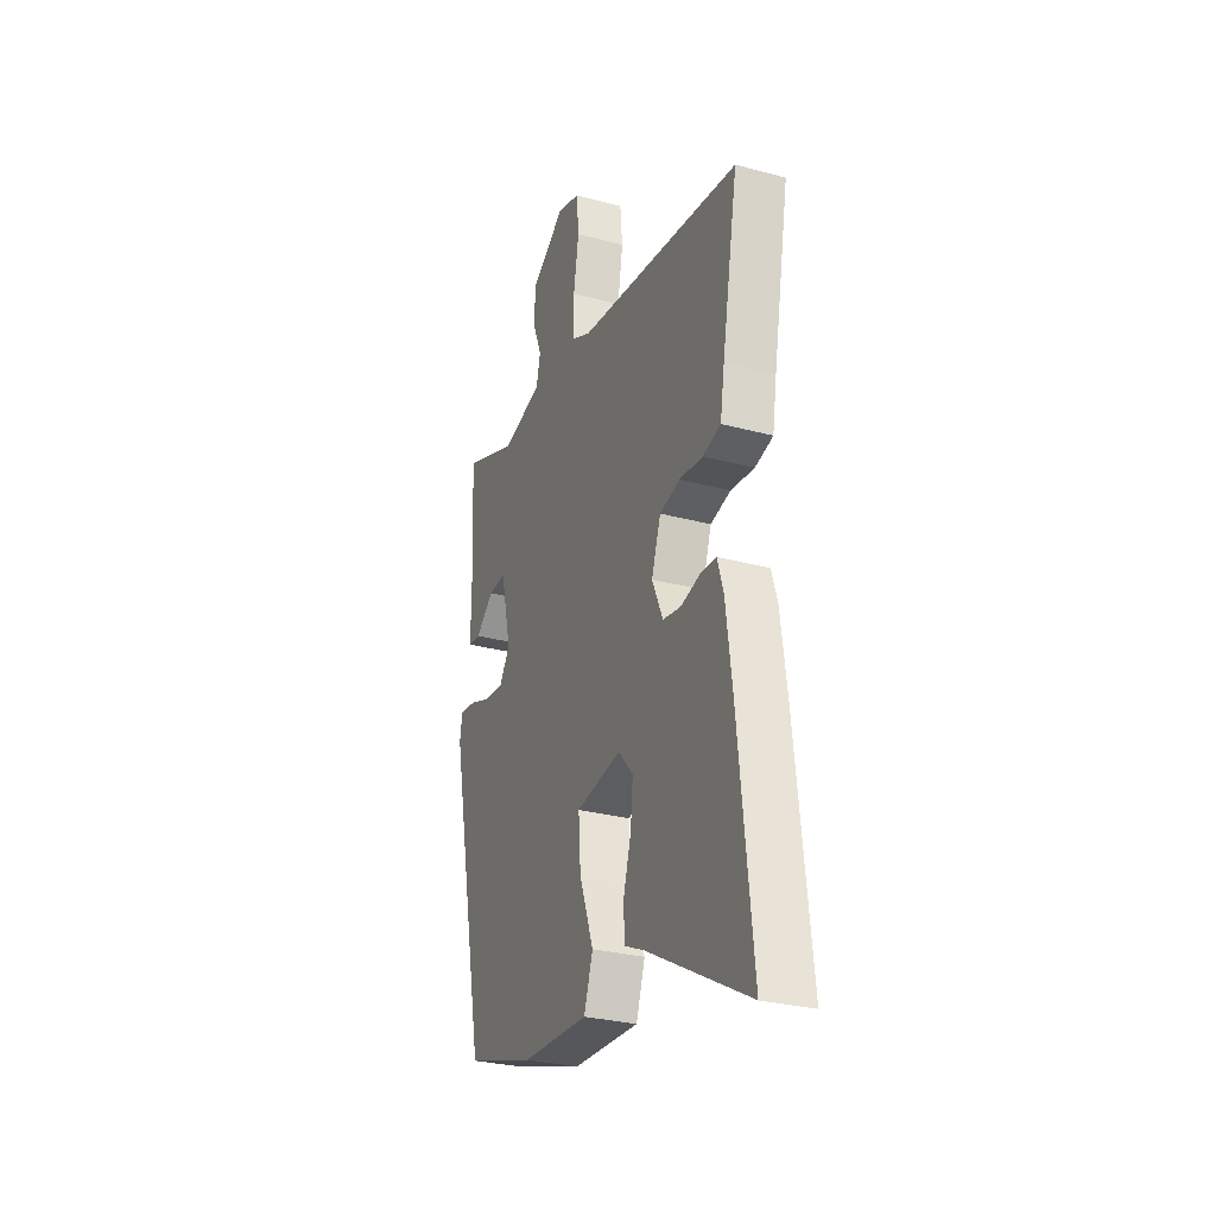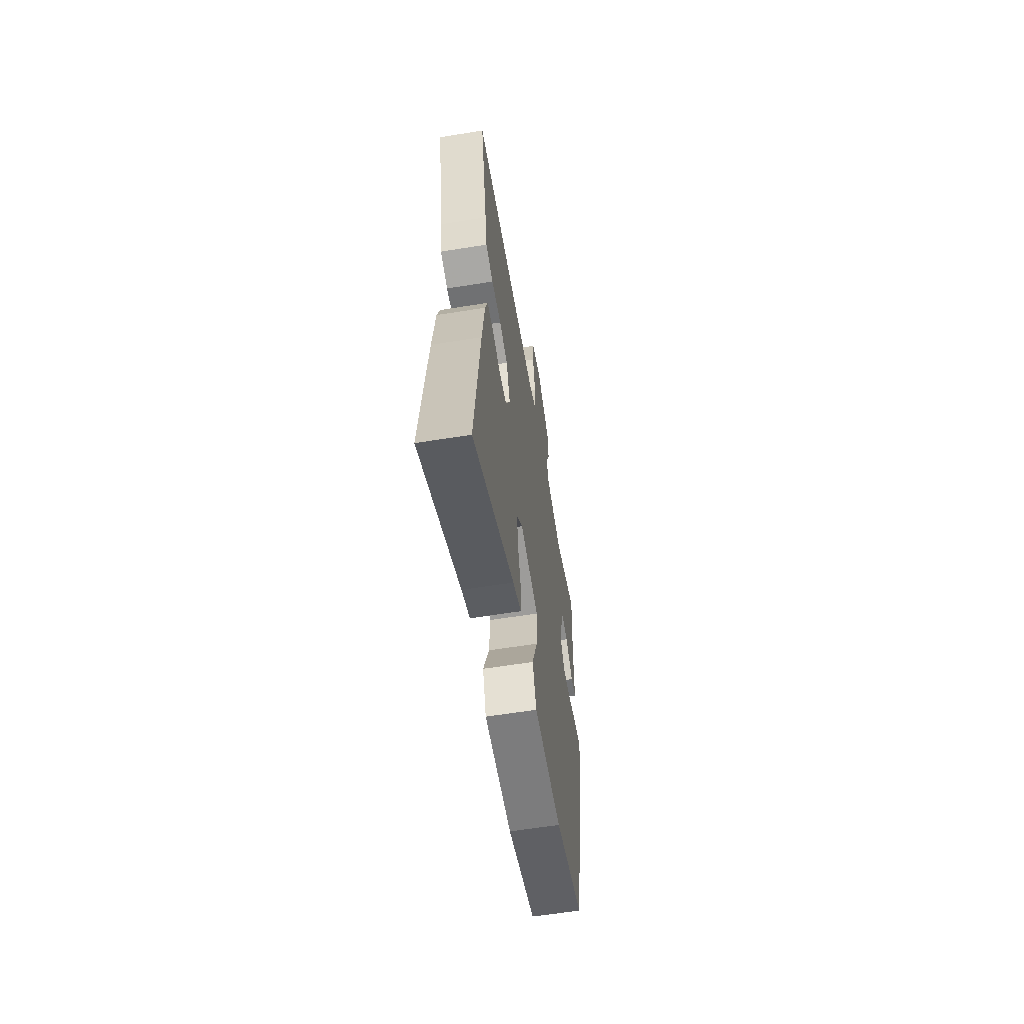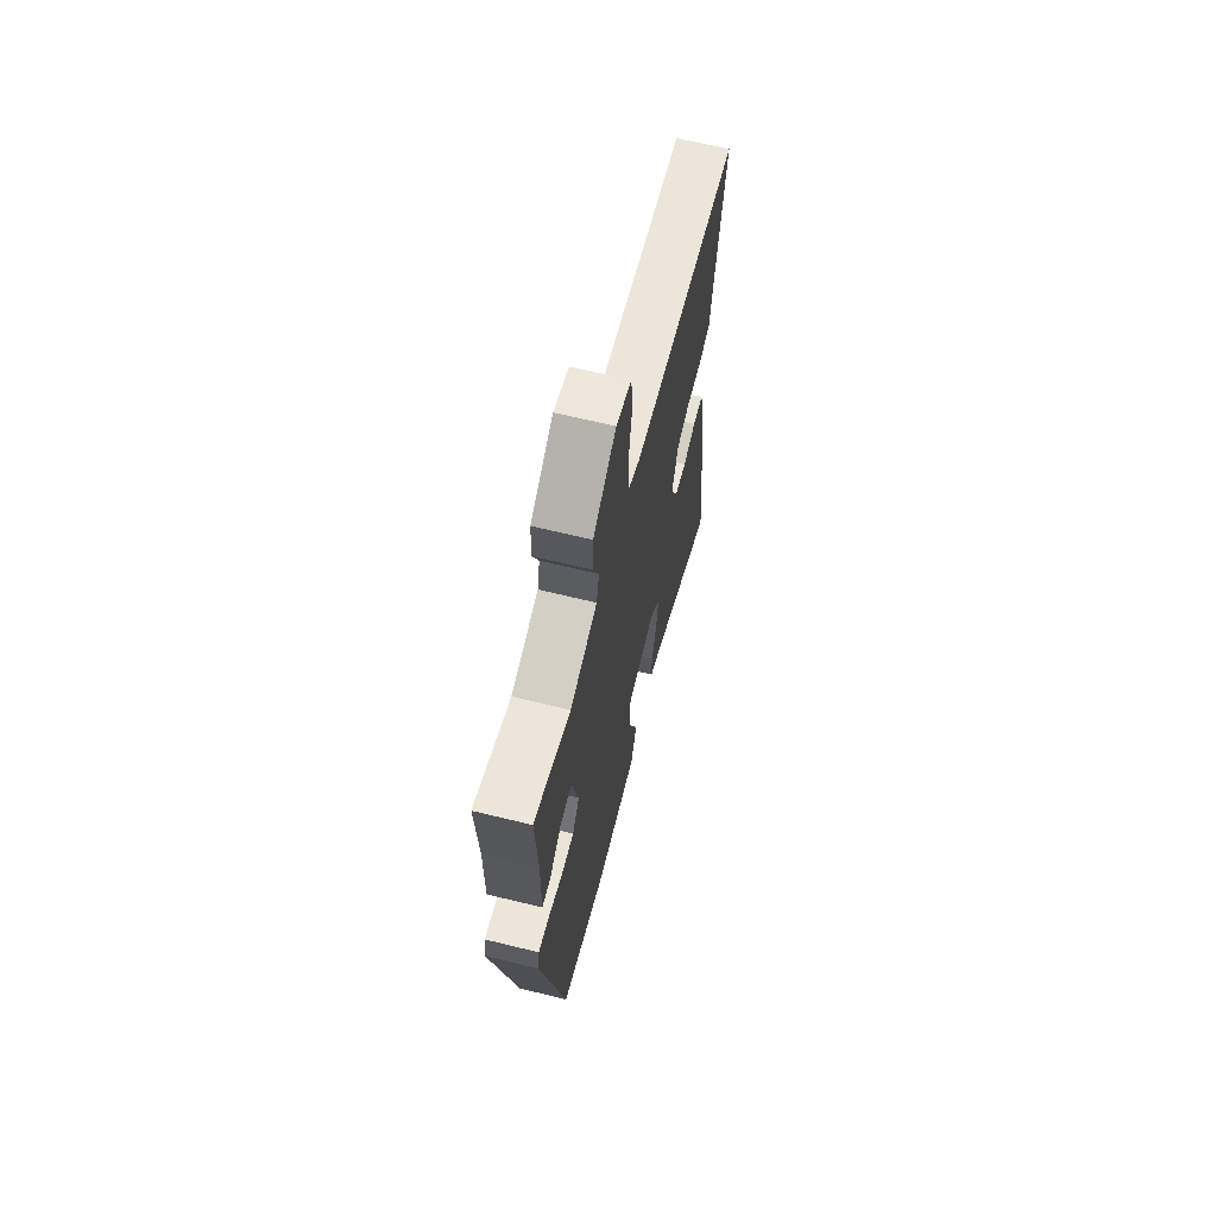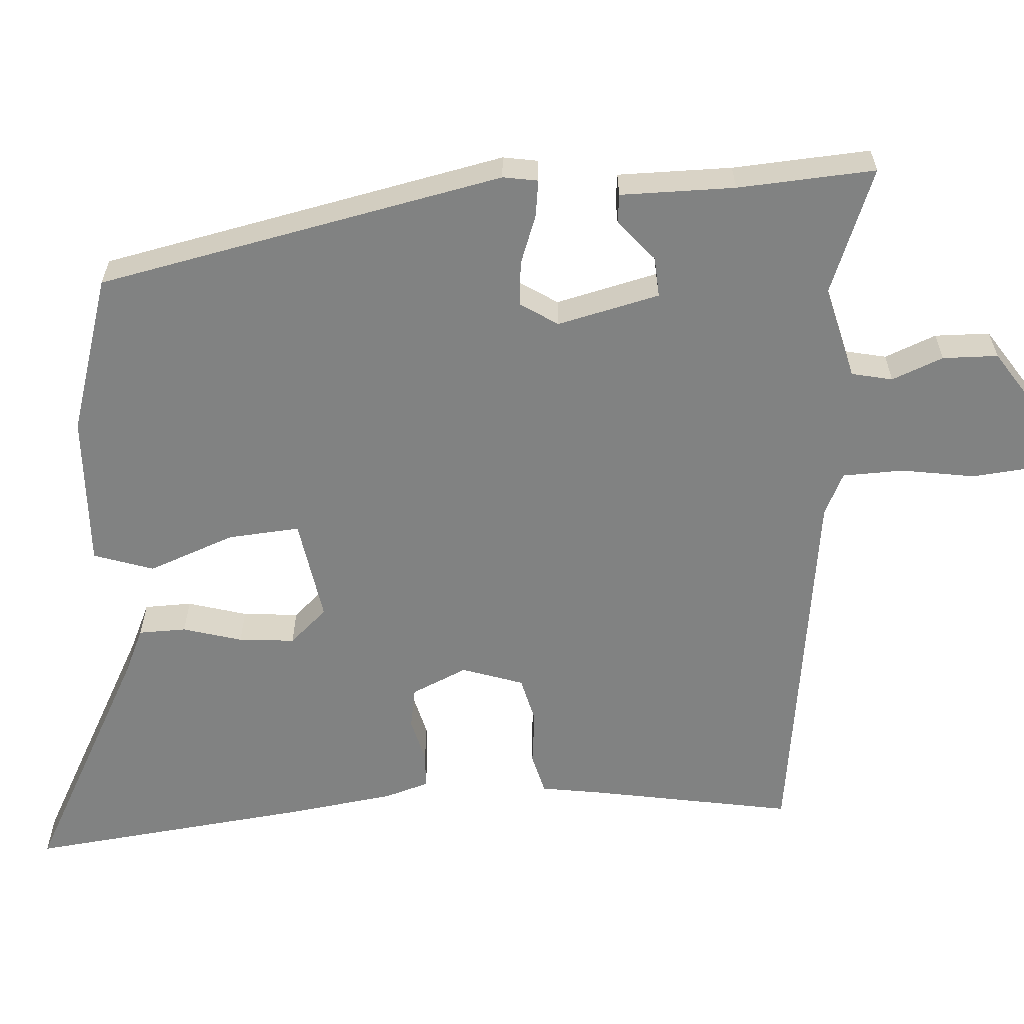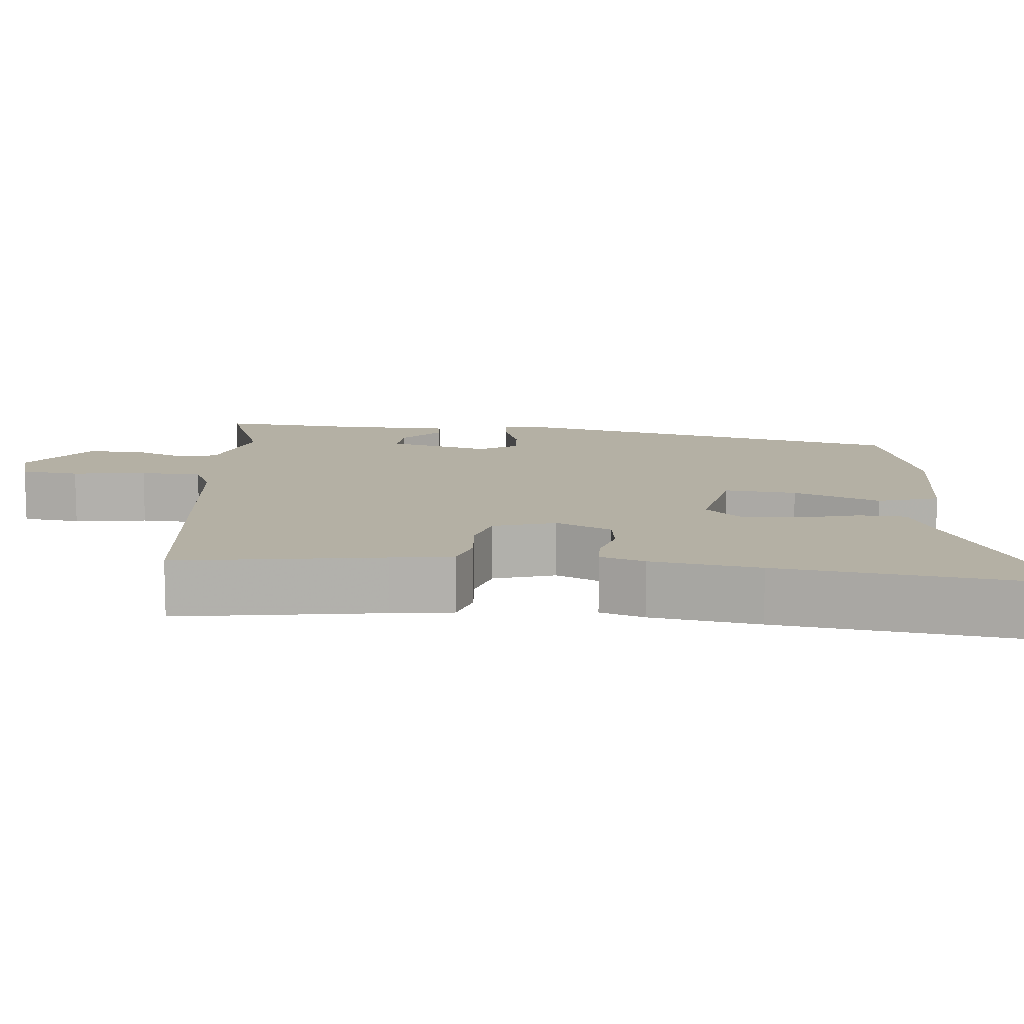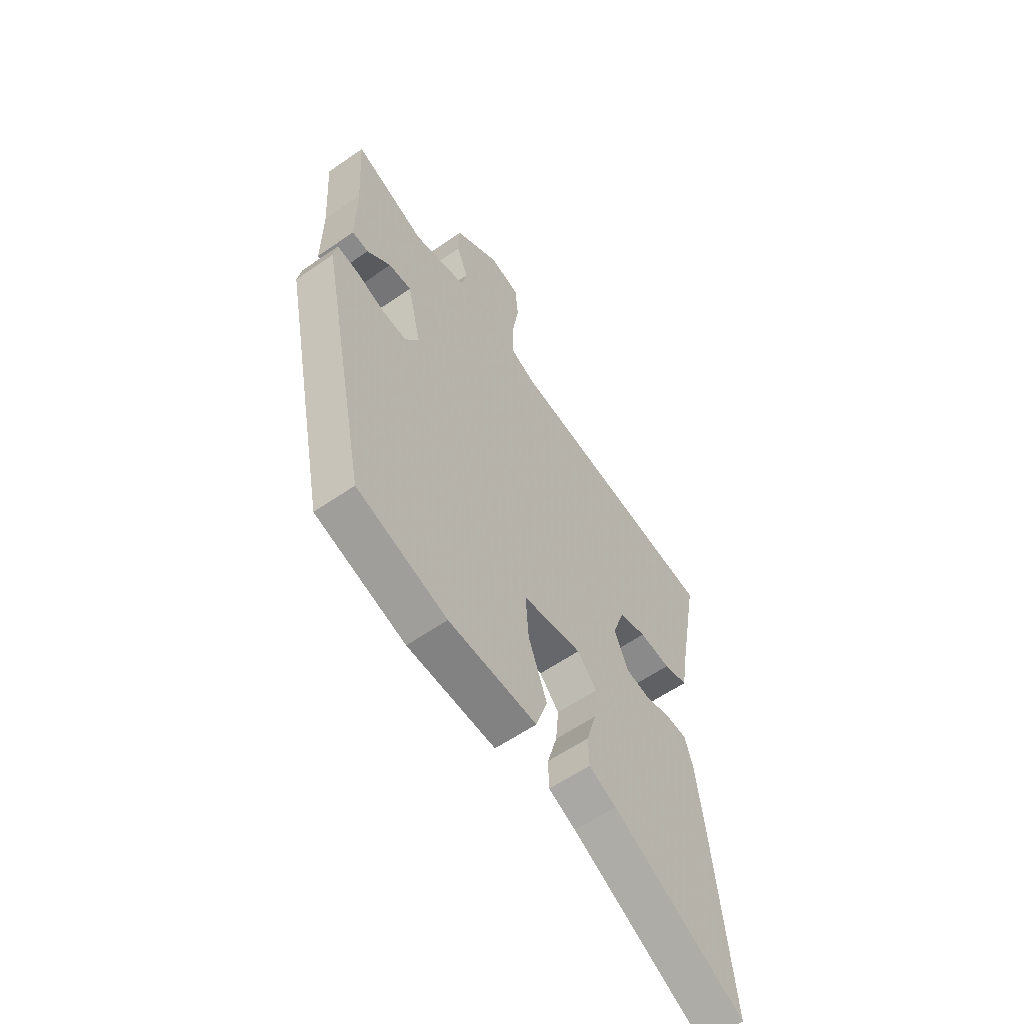
<metadata>
{"format":"obj","ext":"obj","renderer":"f3d","projection":"perspective","resolution":1024,"background":"white","views":[{"elev":-28.8,"azim":68.1,"up":"+Z"},{"elev":-61.3,"azim":99.3,"up":"+Z"},{"elev":66.1,"azim":-76.2,"up":"+Z"},{"elev":-60.6,"azim":-85.9,"up":"+Y"},{"elev":11.5,"azim":96.8,"up":"+Y"},{"elev":-59.0,"azim":-54.4,"up":"+Z"}]}
</metadata>
<code>
v -0.478 0.07 0.549
v -0.312 0.07 0.484
v -0.188 0.07 0.515
v -0.176 0.07 0.569
v -0.203 0.07 0.637
v -0.201 0.07 0.71
v -0.096 0.07 0.779
v -0.026 0.07 0.758
v -0.019 0.07 0.681
v -0.035 0.07 0.584
v -0.033 0.07 0.503
v 0.023 0.07 0.476
v 0.526 0.07 0.407
v 0.477 0.07 0.139
v 0.464 0.07 0.058
v 0.409 0.07 0.044
v 0.337 0.07 0.052
v 0.275 0.07 0.037
v 0.247 0.07 -0.044
v 0.28 0.07 -0.118
v 0.335 0.07 -0.128
v 0.395 0.07 -0.113
v 0.443 0.07 -0.116
v 0.461 0.07 -0.175
v 0.48 0.07 -0.319
v 0.521 0.07 -0.694
v 0.214 0.07 -0.528
v 0.151 0.07 -0.499
v 0.15 0.07 -0.436
v 0.173 0.07 -0.358
v 0.18 0.07 -0.284
v 0.135 0.07 -0.234
v -0.003 0.07 -0.256
v 0.004 0.07 -0.351
v 0.047 0.07 -0.466
v 0.02 0.07 -0.545
v -0.184 0.07 -0.536
v -0.393 0.07 -0.471
v -0.503 0.07 0.067
v -0.495 0.07 0.113
v -0.446 0.07 0.106
v -0.381 0.07 0.082
v -0.322 0.07 0.077
v -0.29 0.07 0.126
v -0.322 0.07 0.261
v -0.375 0.07 0.258
v -0.43 0.07 0.212
v -0.468 0.07 0.216
v -0.467 0.07 0.367
v -0.478 0 0.549
v -0.312 0 0.484
v -0.188 0 0.515
v -0.176 0 0.569
v -0.203 0 0.637
v -0.201 0 0.71
v -0.096 0 0.779
v -0.026 0 0.758
v -0.019 0 0.681
v -0.035 0 0.584
v -0.033 0 0.503
v 0.023 0 0.476
v 0.526 0 0.407
v 0.477 0 0.139
v 0.464 0 0.058
v 0.409 0 0.044
v 0.337 0 0.052
v 0.275 0 0.037
v 0.247 0 -0.044
v 0.28 0 -0.118
v 0.335 0 -0.128
v 0.395 0 -0.113
v 0.443 0 -0.116
v 0.461 0 -0.175
v 0.48 0 -0.319
v 0.521 0 -0.694
v 0.214 0 -0.528
v 0.151 0 -0.499
v 0.15 0 -0.436
v 0.173 0 -0.358
v 0.18 0 -0.284
v 0.135 0 -0.234
v -0.003 0 -0.256
v 0.004 0 -0.351
v 0.047 0 -0.466
v 0.02 0 -0.545
v -0.184 0 -0.536
v -0.393 0 -0.471
v -0.503 0 0.067
v -0.495 0 0.113
v -0.446 0 0.106
v -0.381 0 0.082
v -0.322 0 0.077
v -0.29 0 0.126
v -0.322 0 0.261
v -0.375 0 0.258
v -0.43 0 0.212
v -0.468 0 0.216
v -0.467 0 0.367
f 46 47 48 49
f 49 1 2
f 46 49 2
f 45 46 2
f 44 45 2 3
f 40 41 42
f 39 40 42
f 38 39 42
f 37 38 42
f 36 37 42
f 35 36 42
f 34 35 42
f 33 34 42 43
f 32 33 43 44
f 27 28 29 30
f 27 30 31
f 26 27 31
f 25 26 31
f 24 25 31
f 23 24 31
f 22 23 31
f 21 22 31
f 20 21 31 32
f 14 15 16 17
f 14 17 18
f 13 14 18
f 12 13 18
f 11 12 18 19
f 8 9 10
f 7 8 10
f 6 7 10
f 5 6 10
f 4 5 10
f 3 4 10 11
f 20 32 44
f 19 20 44
f 11 19 44
f 3 11 44
f 98 97 96 95
f 51 50 98
f 51 98 95
f 51 95 94
f 52 51 94 93
f 91 90 89
f 91 89 88
f 91 88 87
f 91 87 86
f 91 86 85
f 91 85 84
f 91 84 83
f 92 91 83 82
f 93 92 82 81
f 79 78 77 76
f 80 79 76
f 80 76 75
f 80 75 74
f 80 74 73
f 80 73 72
f 80 72 71
f 80 71 70
f 81 80 70 69
f 66 65 64 63
f 67 66 63
f 67 63 62
f 67 62 61
f 68 67 61 60
f 59 58 57
f 59 57 56
f 59 56 55
f 59 55 54
f 59 54 53
f 60 59 53 52
f 93 81 69
f 93 69 68
f 93 68 60
f 93 60 52
f 1 50 51 2
f 2 51 52 3
f 3 52 53 4
f 4 53 54 5
f 5 54 55 6
f 6 55 56 7
f 7 56 57 8
f 8 57 58 9
f 9 58 59 10
f 10 59 60 11
f 11 60 61 12
f 12 61 62 13
f 13 62 63 14
f 14 63 64 15
f 15 64 65 16
f 16 65 66 17
f 17 66 67 18
f 18 67 68 19
f 19 68 69 20
f 20 69 70 21
f 21 70 71 22
f 22 71 72 23
f 23 72 73 24
f 24 73 74 25
f 25 74 75 26
f 26 75 76 27
f 27 76 77 28
f 28 77 78 29
f 29 78 79 30
f 30 79 80 31
f 31 80 81 32
f 32 81 82 33
f 33 82 83 34
f 34 83 84 35
f 35 84 85 36
f 36 85 86 37
f 37 86 87 38
f 38 87 88 39
f 39 88 89 40
f 40 89 90 41
f 41 90 91 42
f 42 91 92 43
f 43 92 93 44
f 44 93 94 45
f 45 94 95 46
f 46 95 96 47
f 47 96 97 48
f 48 97 98 49
f 49 98 50 1

</code>
